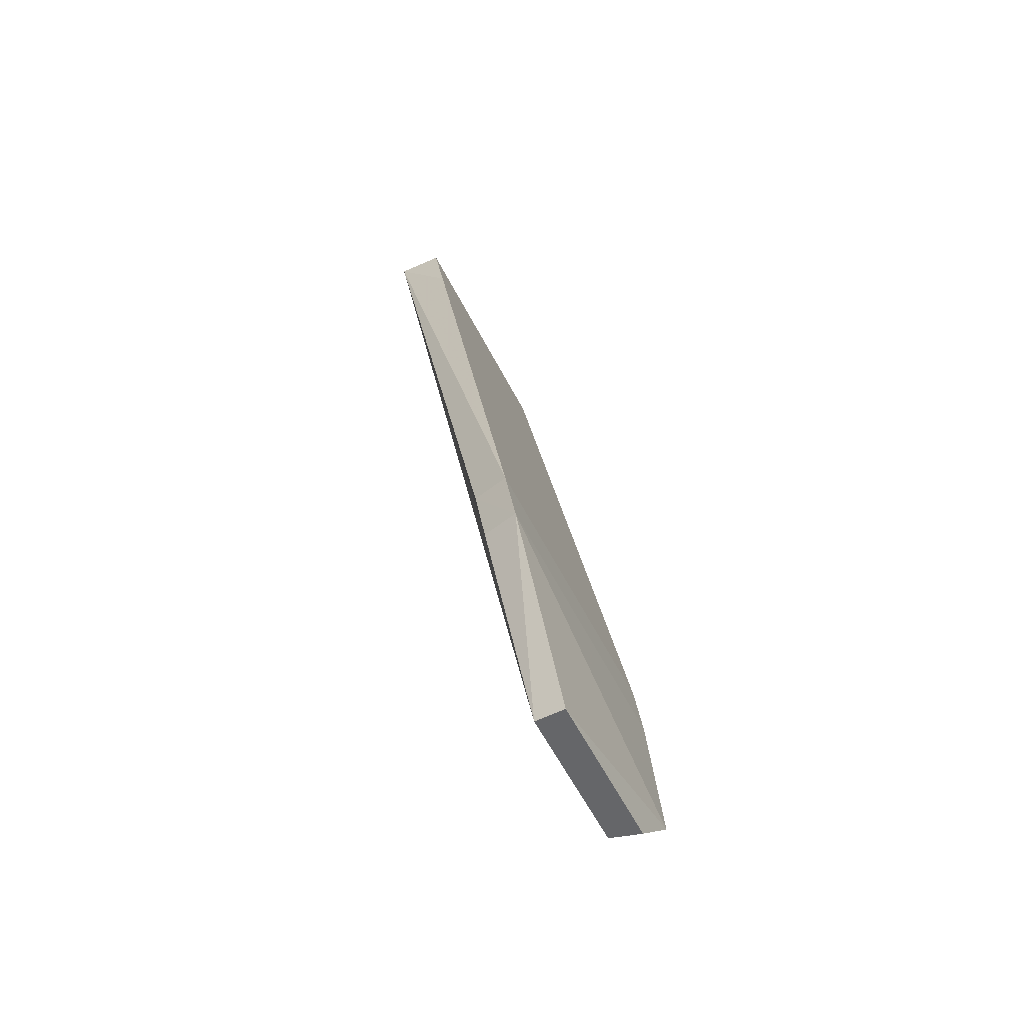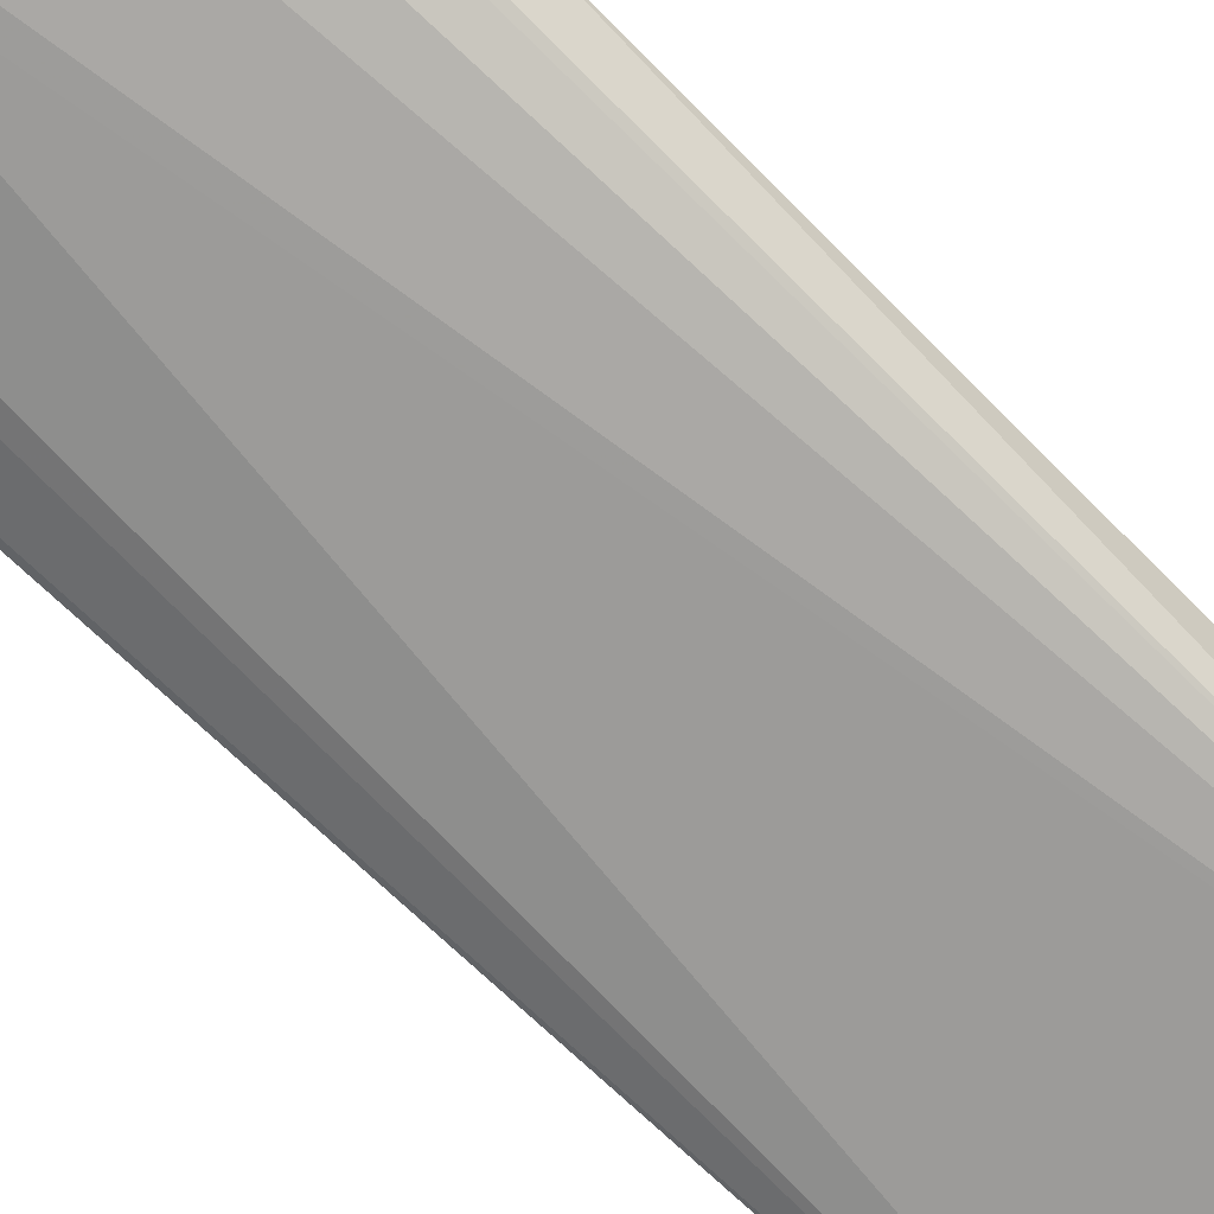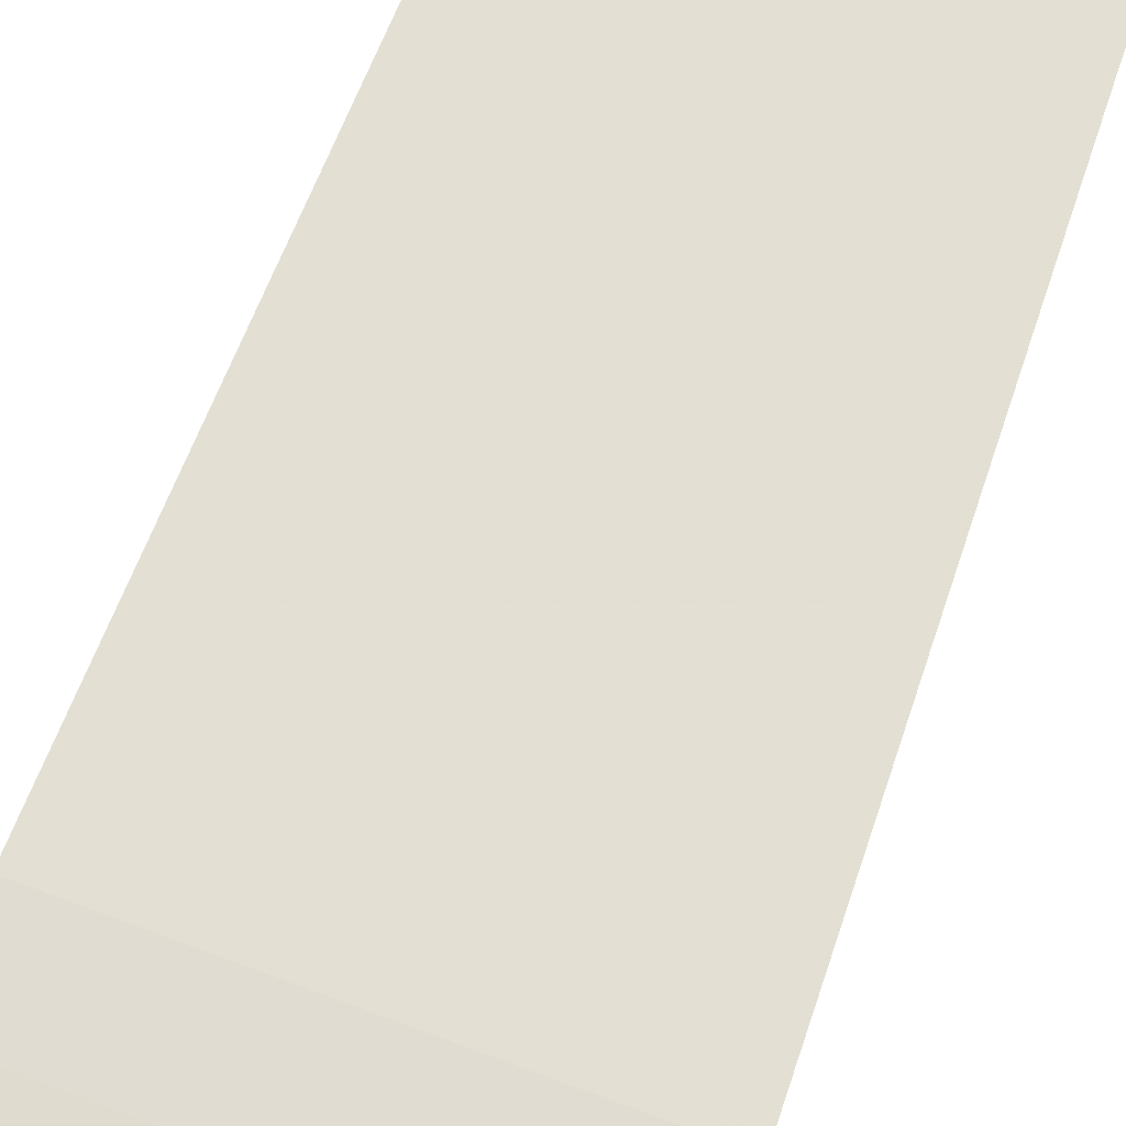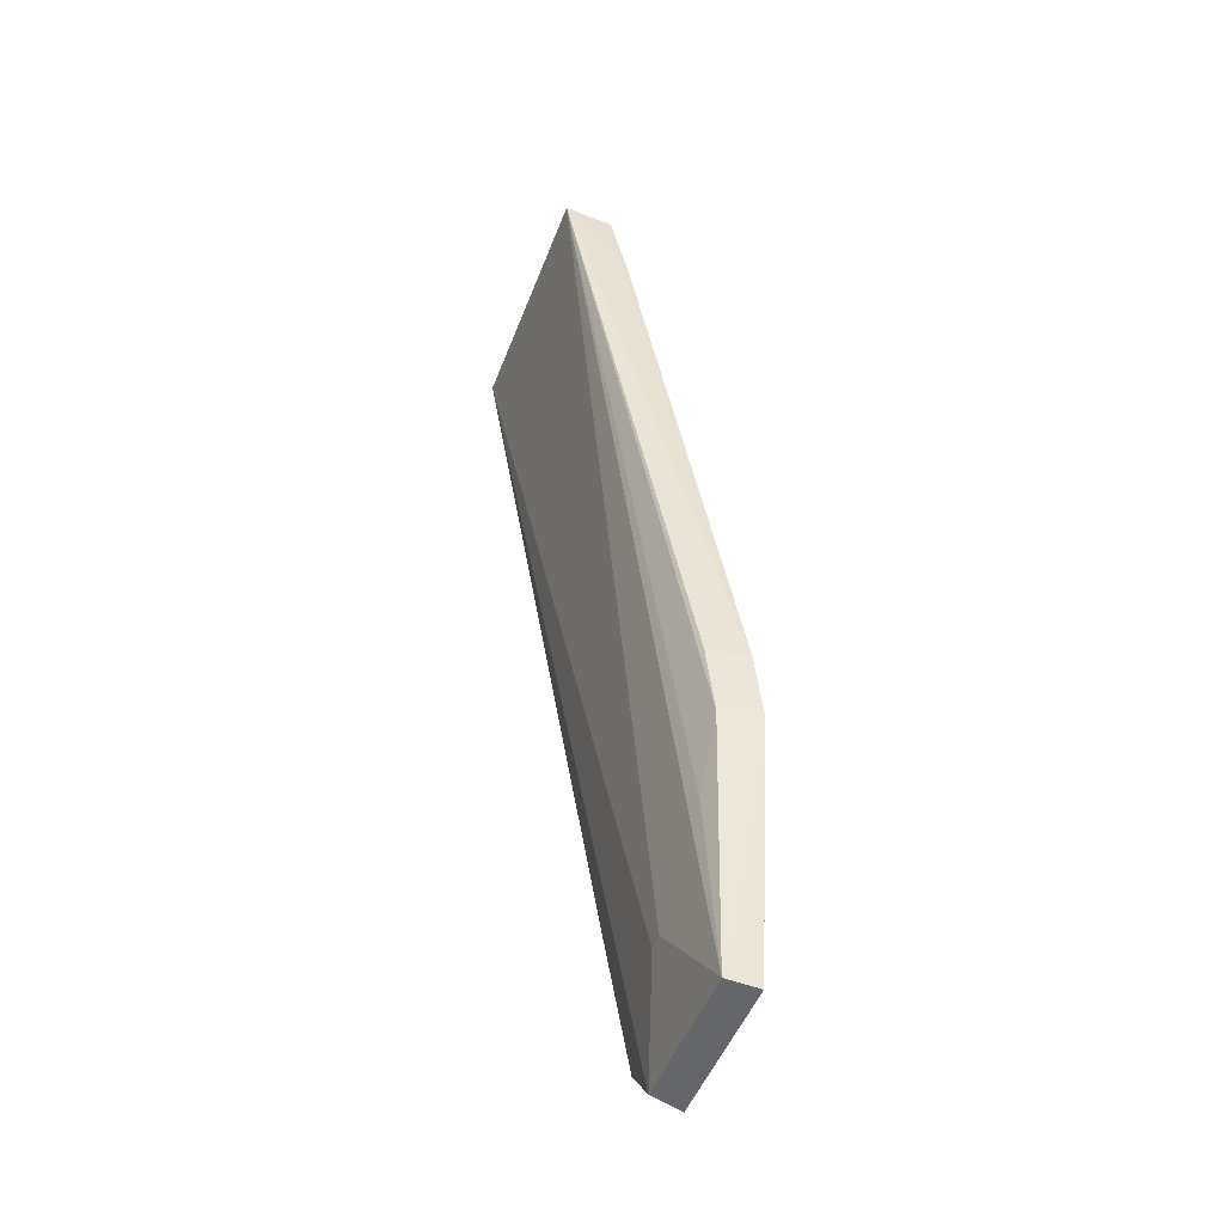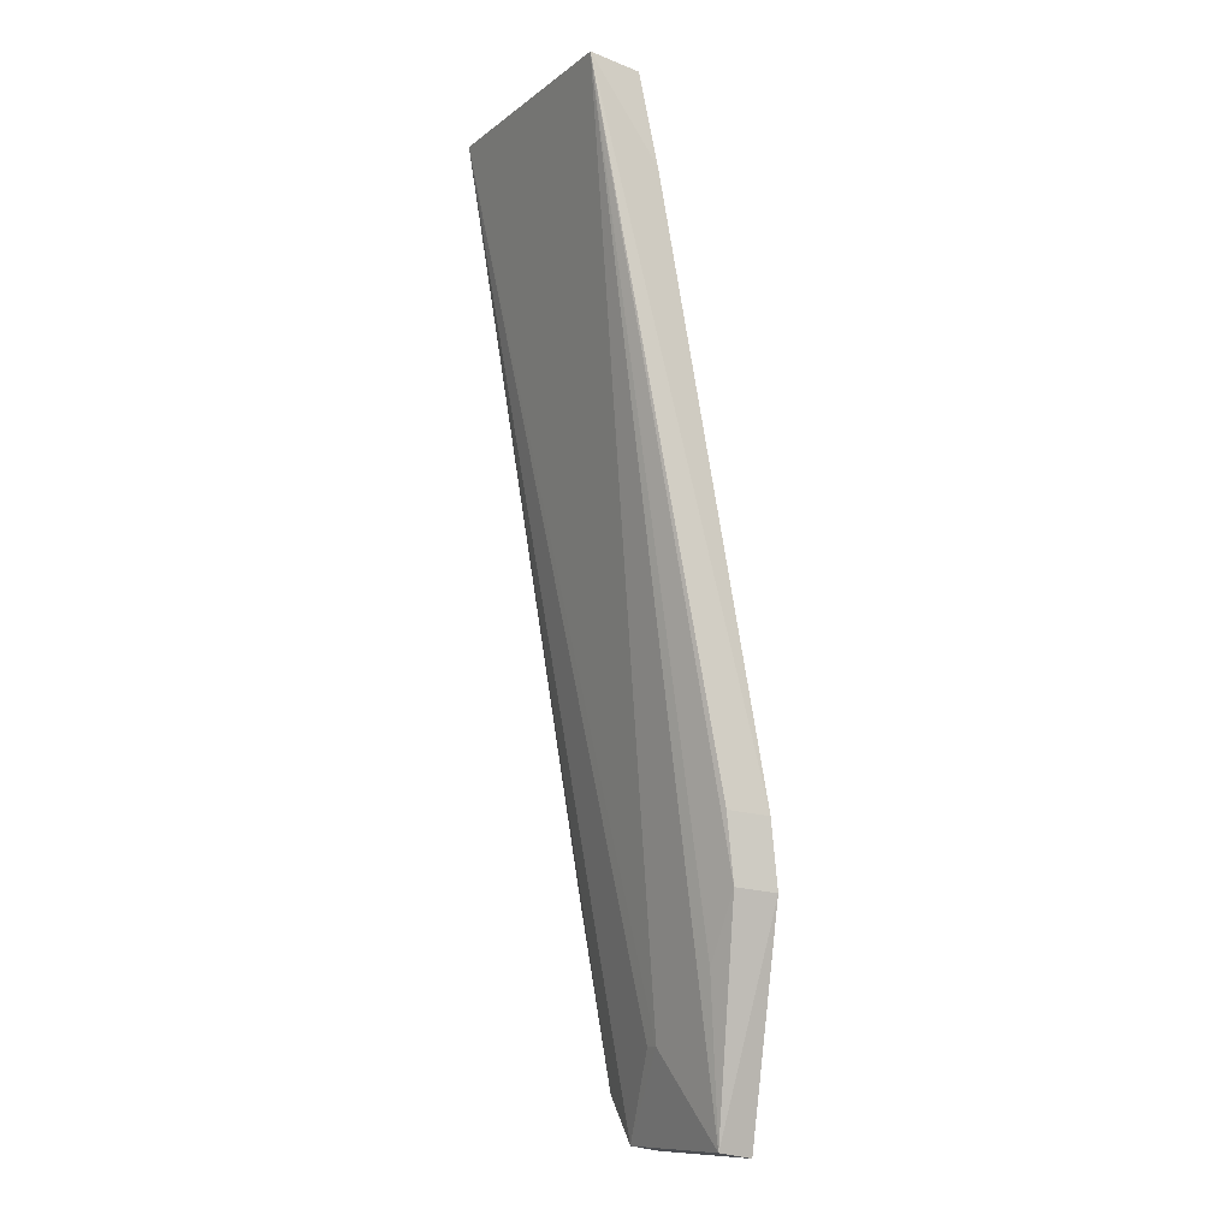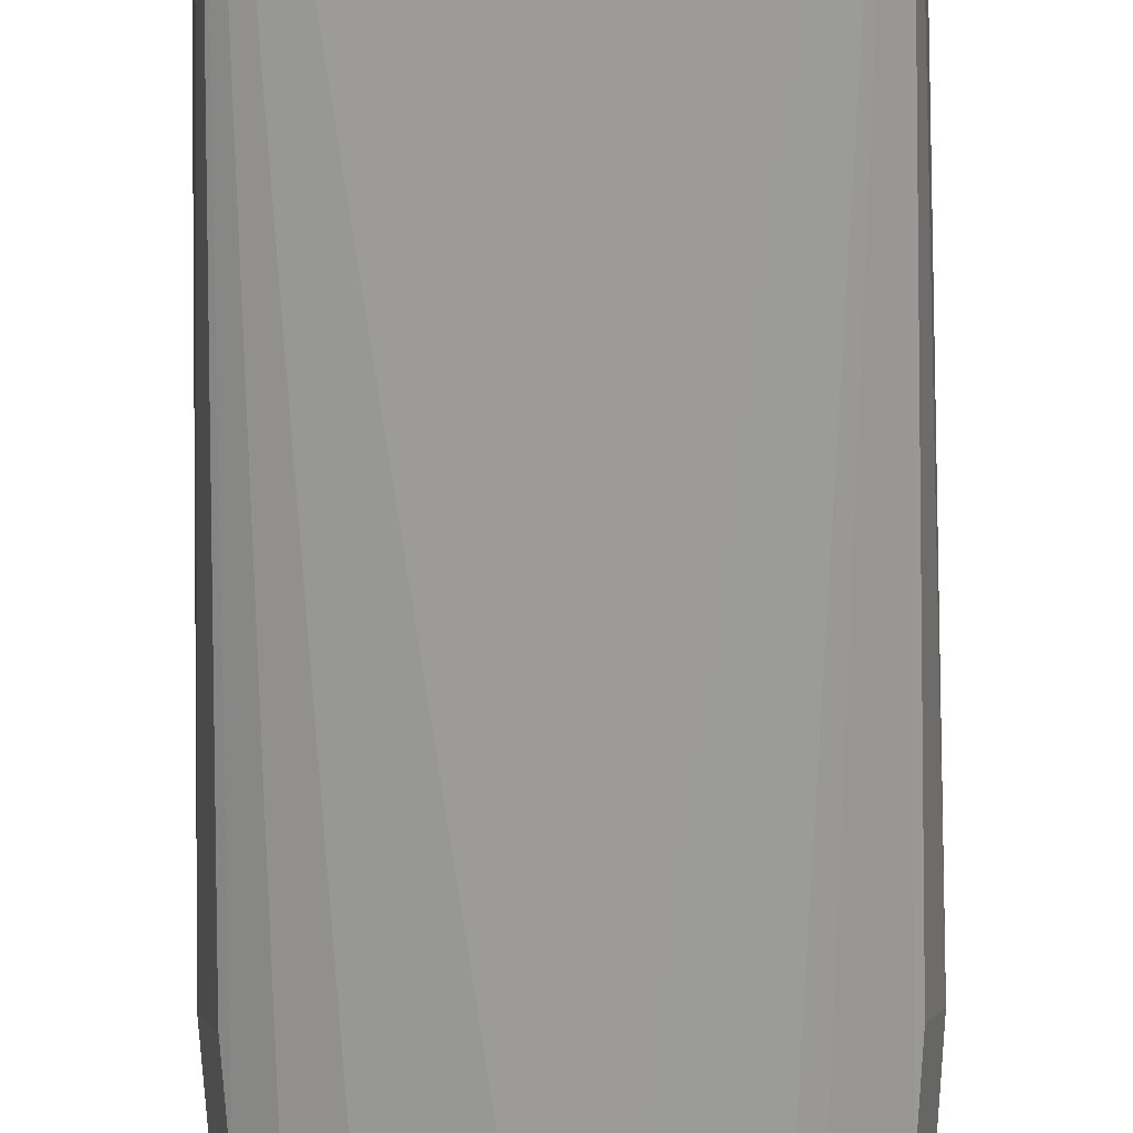
<metadata>
{"format":"obj","ext":"obj","renderer":"f3d","projection":"perspective","resolution":1024,"background":"white","views":[{"elev":-57.4,"azim":116.6,"up":"+Z"},{"elev":-65.0,"azim":-132.3,"up":"+Y"},{"elev":77.1,"azim":-159.8,"up":"+Y"},{"elev":-49.8,"azim":69.3,"up":"+Z"},{"elev":-11.1,"azim":59.9,"up":"+Z"},{"elev":-78.6,"azim":0.6,"up":"+Y"}]}
</metadata>
<code>
v 0.08281 -0.3809 0.4668
v 0.09858 -0.2628 -0.03803
v 0.0843 -0.3477 0.4606
v -0.08711 -0.3469 0.4606
v -0.05118 -0.2749 -0.1867
v 0.1009 -0.269 0.006433
v 0.05068 -0.2749 -0.1867
v -0.08331 -0.3808 0.4669
v -0.09903 -0.2627 -0.038
v 0.08843 -0.3366 0.3993
v 0.09352 -0.2949 0.009598
v 0.005186 -0.2898 -0.1261
v -0.08436 -0.2488 -0.1594
v -0.1014 -0.2689 0.00646
v -0.09157 -0.2884 -0.0348
v 0.09112 -0.2886 -0.03483
v -0.005685 -0.2897 -0.1261
v 0.05357 -0.2533 -0.1904
v -0.0768 -0.2743 -0.1562
v -0.09396 -0.2948 0.009624
v 0.06575 -0.2894 -0.08058
v -0.05407 -0.2532 -0.1904
f 1 3 4
f 8 1 4
f 9 6 2
f 10 6 4
f 10 4 3
f 10 3 1
f 10 1 6
f 11 6 1
f 11 2 6
f 12 7 1
f 12 1 8
f 12 5 7
f 13 9 2
f 14 4 6
f 14 6 9
f 14 8 4
f 15 9 13
f 16 7 2
f 16 2 11
f 16 11 1
f 17 12 8
f 17 8 5
f 17 5 12
f 18 13 2
f 18 2 7
f 19 5 8
f 19 8 15
f 19 15 13
f 19 13 5
f 20 15 8
f 20 8 14
f 20 14 9
f 20 9 15
f 21 16 1
f 21 1 7
f 21 7 16
f 22 5 13
f 22 13 18
f 22 18 7
f 22 7 5

</code>
